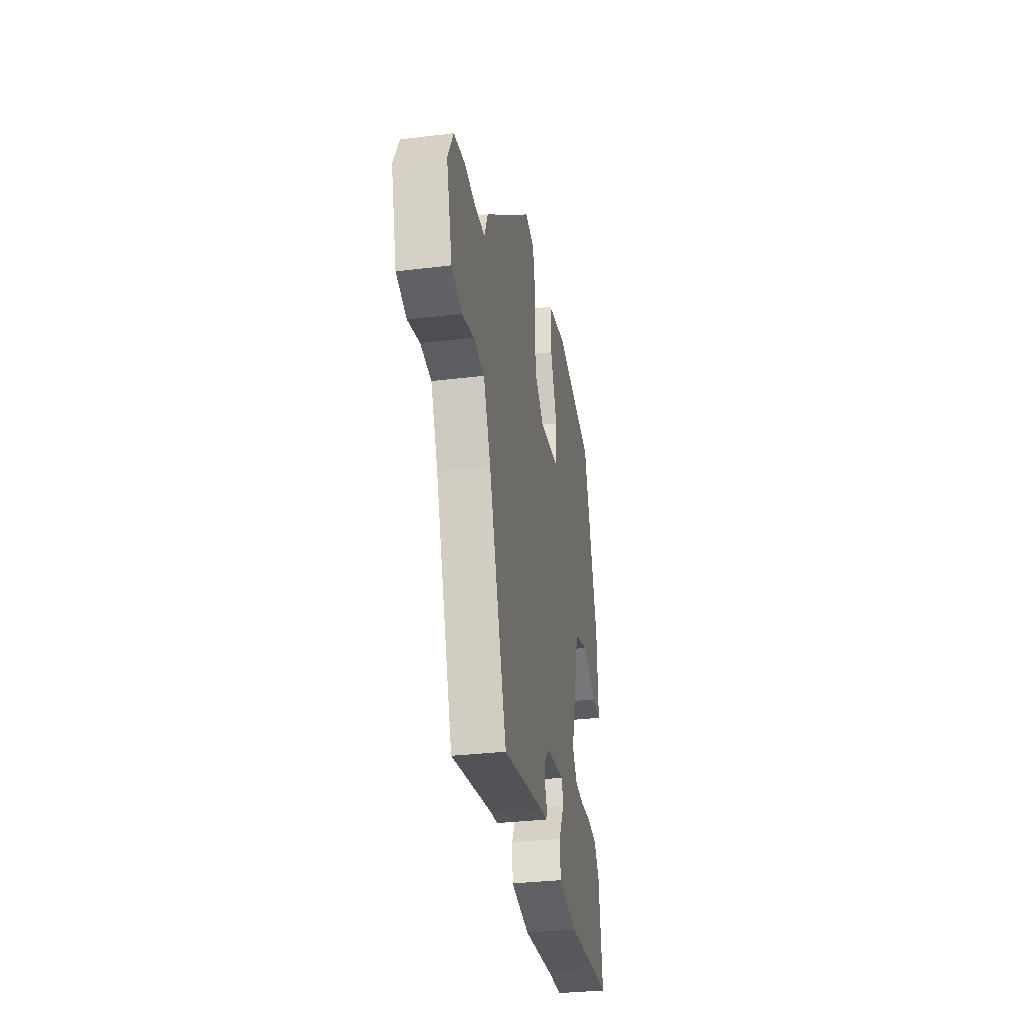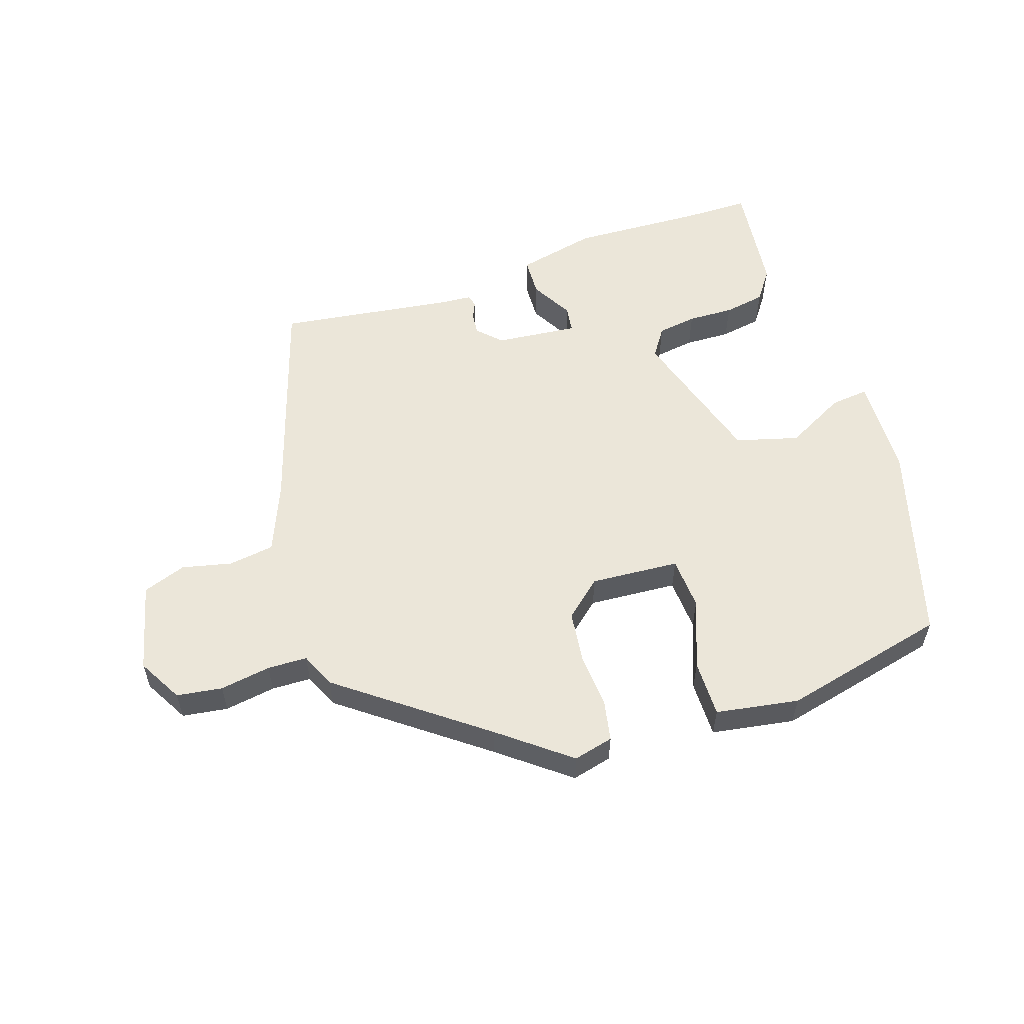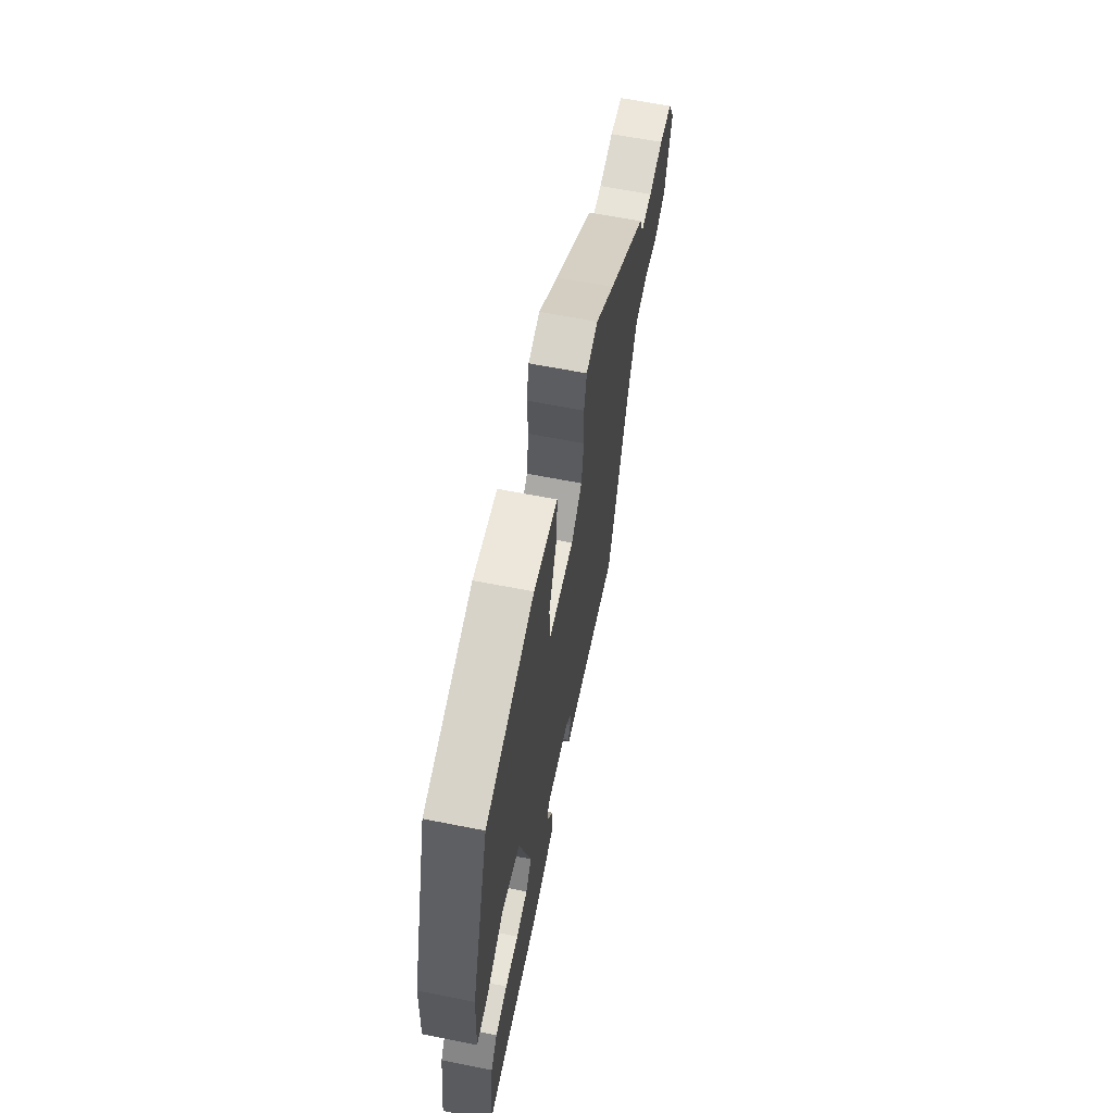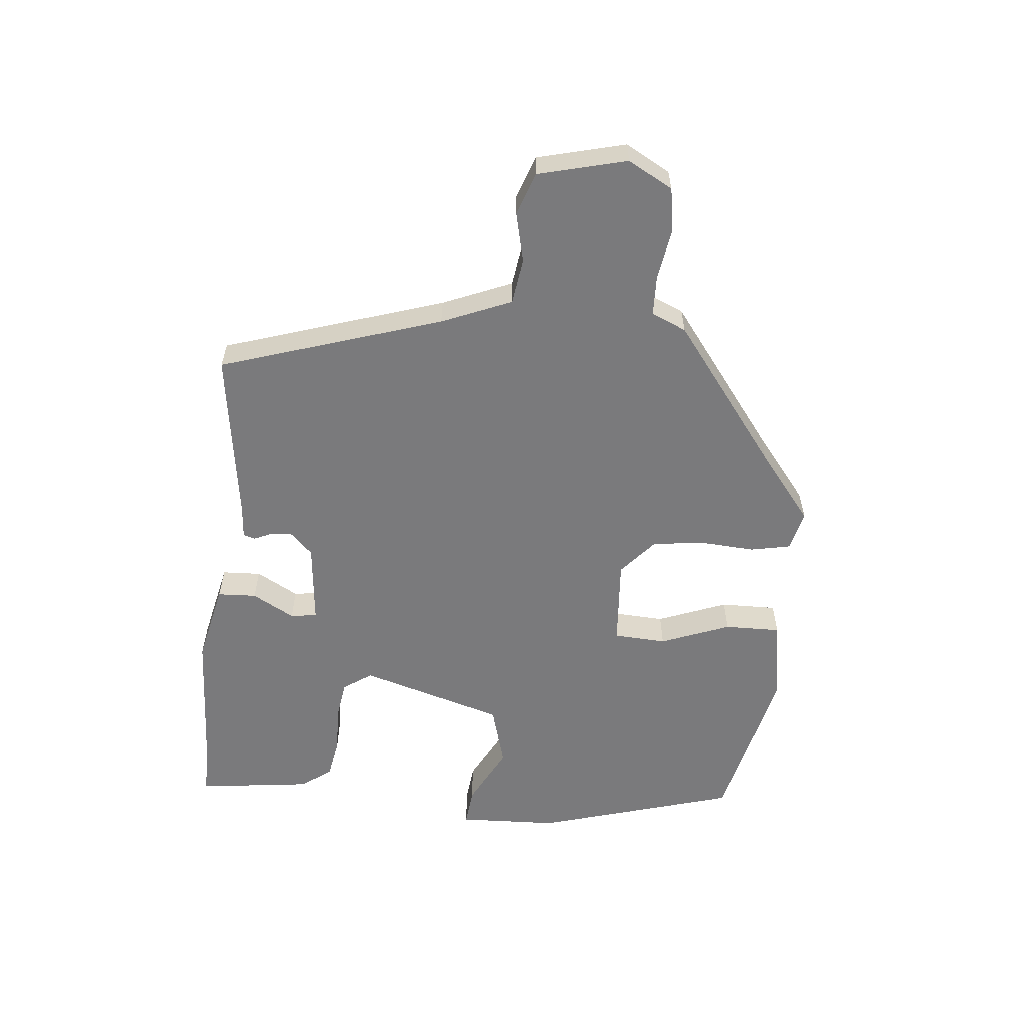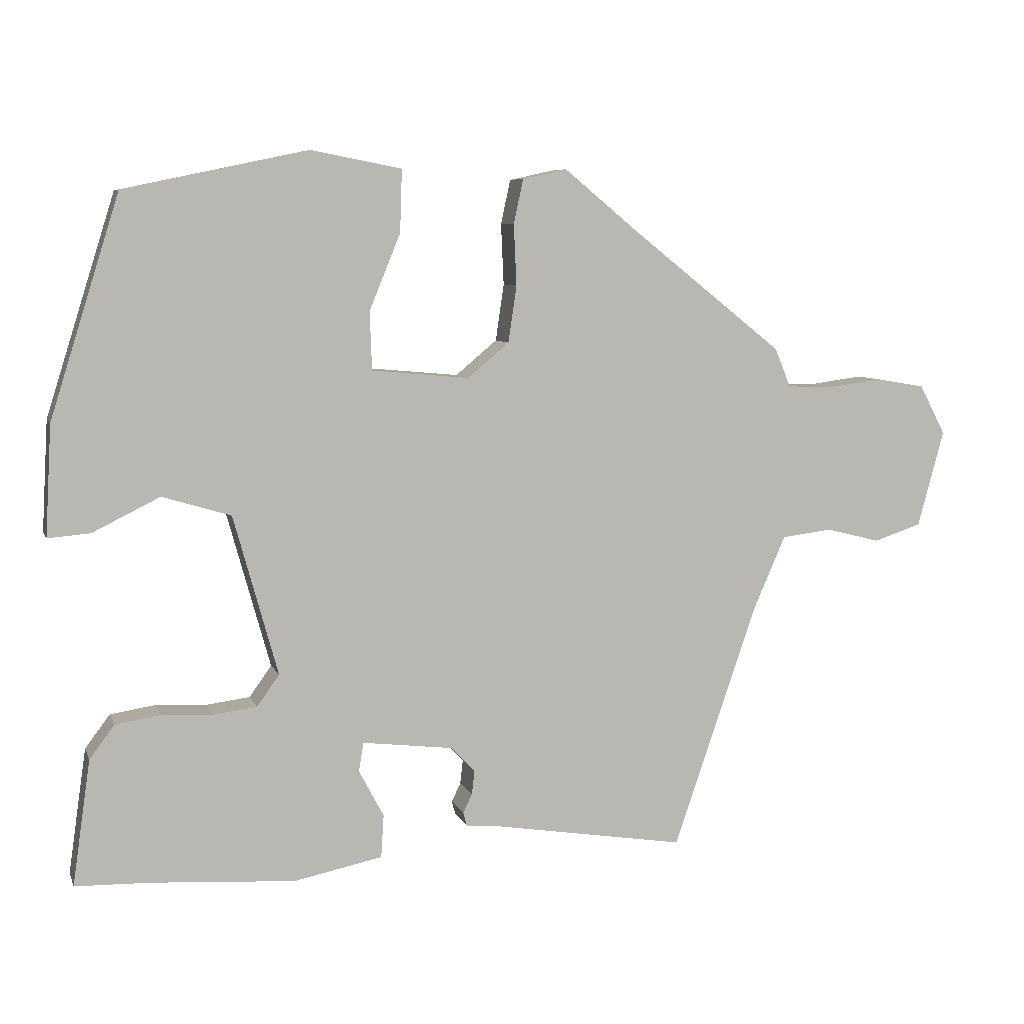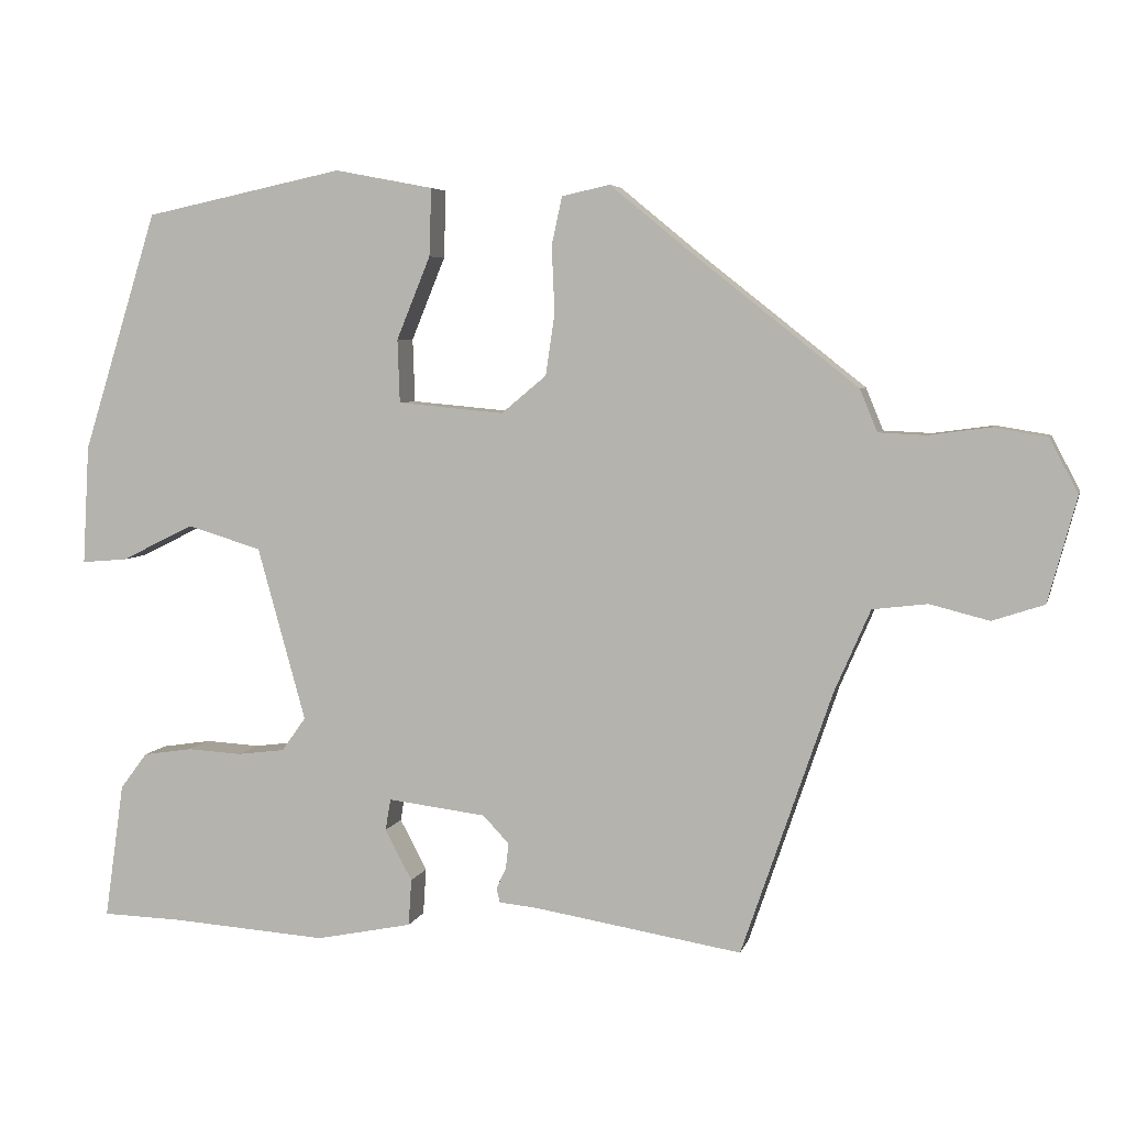
<metadata>
{"format":"obj","ext":"obj","renderer":"f3d","projection":"perspective","resolution":1024,"background":"white","views":[{"elev":-31.6,"azim":-80.2,"up":"+Z"},{"elev":56.0,"azim":-19.7,"up":"+Y"},{"elev":63.6,"azim":101.3,"up":"+Z"},{"elev":-58.2,"azim":-96.6,"up":"+Y"},{"elev":7.1,"azim":164.5,"up":"+Z"},{"elev":5.3,"azim":-166.6,"up":"+Z"}]}
</metadata>
<code>
v 0.528 0.07 -0.499
v 0.421 0.07 -0.502
v 0.213 0.07 -0.516
v 0.085 0.07 -0.49
v 0.081 0.07 -0.428
v 0.117 0.07 -0.36
v 0.11 0.07 -0.318
v -0.021 0.07 -0.334
v -0.056 0.07 -0.371
v -0.052 0.07 -0.405
v -0.039 0.07 -0.433
v -0.044 0.07 -0.452
v -0.095 0.07 -0.457
v -0.372 0.07 -0.502
v -0.492 0.07 -0.151
v -0.54 0.07 -0.041
v -0.613 0.07 -0.032
v -0.692 0.07 -0.052
v -0.761 0.07 -0.029
v -0.799 0.07 0.111
v -0.761 0.07 0.183
v -0.689 0.07 0.195
v -0.608 0.07 0.184
v -0.545 0.07 0.187
v -0.522 0.07 0.243
v -0.301 0.07 0.418
v -0.194 0.07 0.506
v -0.13 0.07 0.492
v -0.116 0.07 0.428
v -0.12 0.07 0.34
v -0.108 0.07 0.258
v -0.048 0.07 0.208
v 0.093 0.07 0.221
v 0.096 0.07 0.305
v 0.051 0.07 0.415
v 0.048 0.07 0.505
v 0.179 0.07 0.53
v 0.444 0.07 0.474
v 0.544 0.07 0.156
v 0.553 0.07 -0.003
v 0.492 0.07 0.002
v 0.395 0.07 0.05
v 0.296 0.07 0.02
v 0.232 0.07 -0.211
v 0.264 0.07 -0.256
v 0.327 0.07 -0.264
v 0.4 0.07 -0.26
v 0.466 0.07 -0.27
v 0.502 0.07 -0.318
v 0.528 0 -0.499
v 0.421 0 -0.502
v 0.213 0 -0.516
v 0.085 0 -0.49
v 0.081 0 -0.428
v 0.117 0 -0.36
v 0.11 0 -0.318
v -0.021 0 -0.334
v -0.056 0 -0.371
v -0.052 0 -0.405
v -0.039 0 -0.433
v -0.044 0 -0.452
v -0.095 0 -0.457
v -0.372 0 -0.502
v -0.492 0 -0.151
v -0.54 0 -0.041
v -0.613 0 -0.032
v -0.692 0 -0.052
v -0.761 0 -0.029
v -0.799 0 0.111
v -0.761 0 0.183
v -0.689 0 0.195
v -0.608 0 0.184
v -0.545 0 0.187
v -0.522 0 0.243
v -0.301 0 0.418
v -0.194 0 0.506
v -0.13 0 0.492
v -0.116 0 0.428
v -0.12 0 0.34
v -0.108 0 0.258
v -0.048 0 0.208
v 0.093 0 0.221
v 0.096 0 0.305
v 0.051 0 0.415
v 0.048 0 0.505
v 0.179 0 0.53
v 0.444 0 0.474
v 0.544 0 0.156
v 0.553 0 -0.003
v 0.492 0 0.002
v 0.395 0 0.05
v 0.296 0 0.02
v 0.232 0 -0.211
v 0.264 0 -0.256
v 0.327 0 -0.264
v 0.4 0 -0.26
v 0.466 0 -0.27
v 0.502 0 -0.318
f 49 1 2
f 48 49 2
f 47 48 2
f 46 47 2
f 4 5 6
f 3 4 6
f 2 3 6
f 46 2 6
f 45 46 6
f 44 45 6 7
f 43 44 7 8
f 40 41 42
f 39 40 42
f 38 39 42
f 37 38 42
f 36 37 42
f 35 36 42
f 34 35 42
f 33 34 42 43
f 43 8 9
f 33 43 9
f 32 33 9
f 28 29 30
f 27 28 30
f 26 27 30
f 26 30 31
f 25 26 31
f 24 25 31
f 21 22 23
f 20 21 23
f 19 20 23
f 18 19 23
f 17 18 23
f 16 17 23 24
f 31 32 9
f 24 31 9
f 16 24 9
f 15 16 9
f 10 11 12 13
f 13 14 15
f 10 13 15
f 9 10 15
f 51 50 98
f 51 98 97
f 51 97 96
f 51 96 95
f 55 54 53
f 55 53 52
f 55 52 51
f 55 51 95
f 55 95 94
f 56 55 94 93
f 57 56 93 92
f 91 90 89
f 91 89 88
f 91 88 87
f 91 87 86
f 91 86 85
f 91 85 84
f 91 84 83
f 92 91 83 82
f 58 57 92
f 58 92 82
f 58 82 81
f 79 78 77
f 79 77 76
f 79 76 75
f 80 79 75
f 80 75 74
f 80 74 73
f 72 71 70
f 72 70 69
f 72 69 68
f 72 68 67
f 72 67 66
f 73 72 66 65
f 58 81 80
f 58 80 73
f 58 73 65
f 58 65 64
f 62 61 60 59
f 64 63 62
f 64 62 59
f 64 59 58
f 1 50 51 2
f 2 51 52 3
f 3 52 53 4
f 4 53 54 5
f 5 54 55 6
f 6 55 56 7
f 7 56 57 8
f 8 57 58 9
f 9 58 59 10
f 10 59 60 11
f 11 60 61 12
f 12 61 62 13
f 13 62 63 14
f 14 63 64 15
f 15 64 65 16
f 16 65 66 17
f 17 66 67 18
f 18 67 68 19
f 19 68 69 20
f 20 69 70 21
f 21 70 71 22
f 22 71 72 23
f 23 72 73 24
f 24 73 74 25
f 25 74 75 26
f 26 75 76 27
f 27 76 77 28
f 28 77 78 29
f 29 78 79 30
f 30 79 80 31
f 31 80 81 32
f 32 81 82 33
f 33 82 83 34
f 34 83 84 35
f 35 84 85 36
f 36 85 86 37
f 37 86 87 38
f 38 87 88 39
f 39 88 89 40
f 40 89 90 41
f 41 90 91 42
f 42 91 92 43
f 43 92 93 44
f 44 93 94 45
f 45 94 95 46
f 46 95 96 47
f 47 96 97 48
f 48 97 98 49
f 49 98 50 1

</code>
